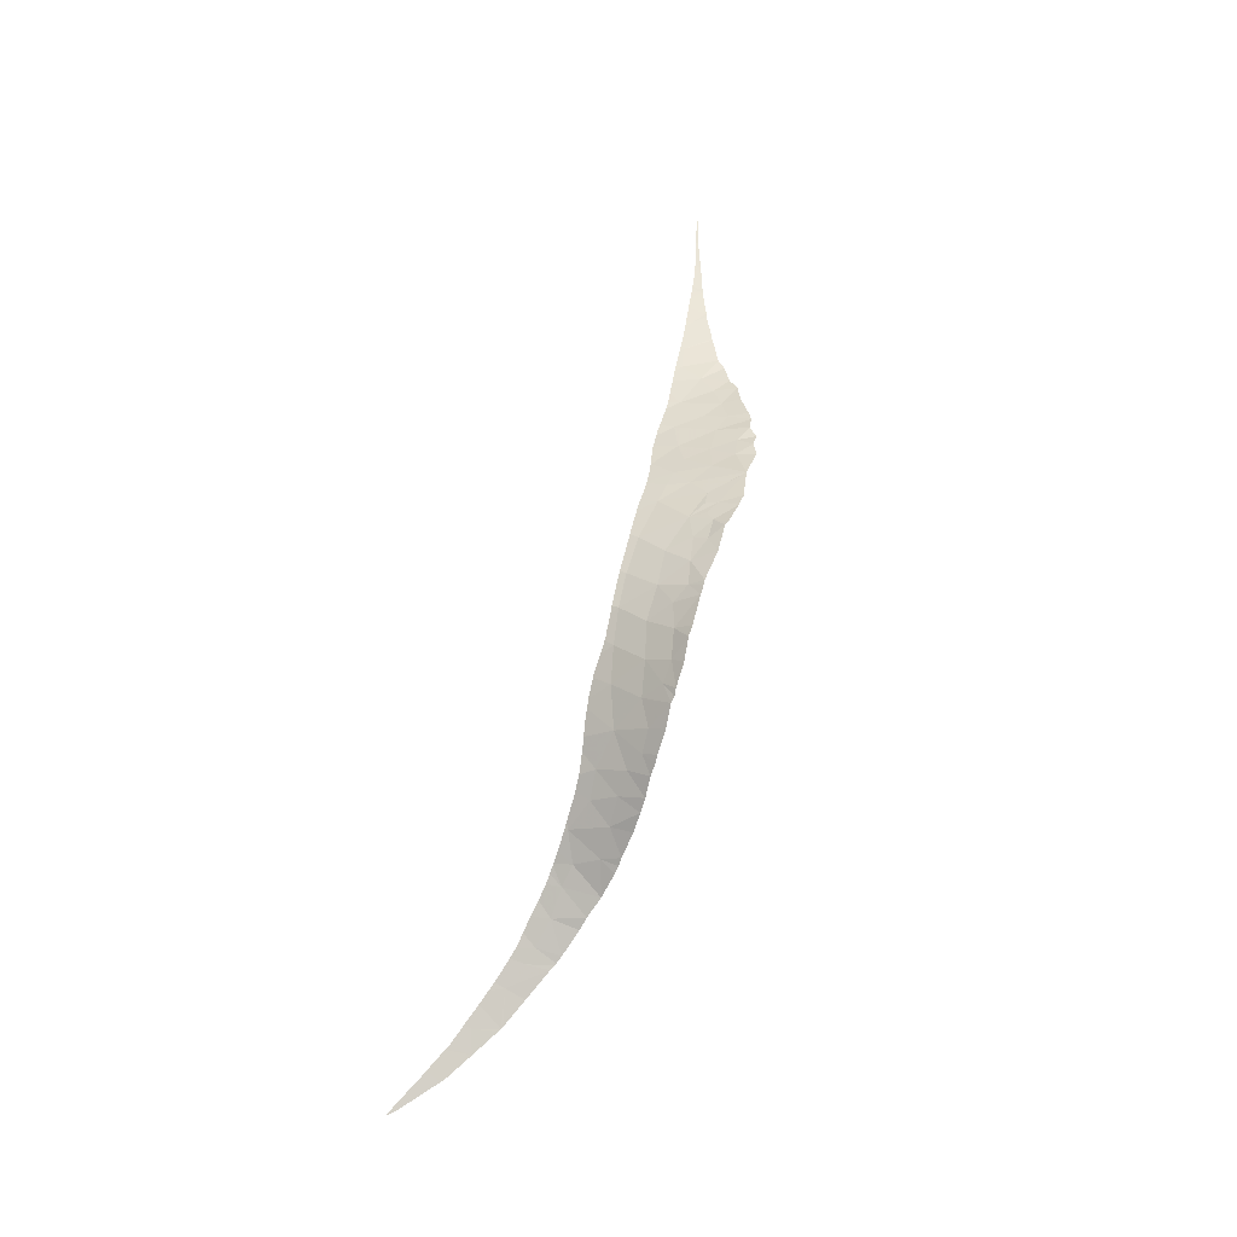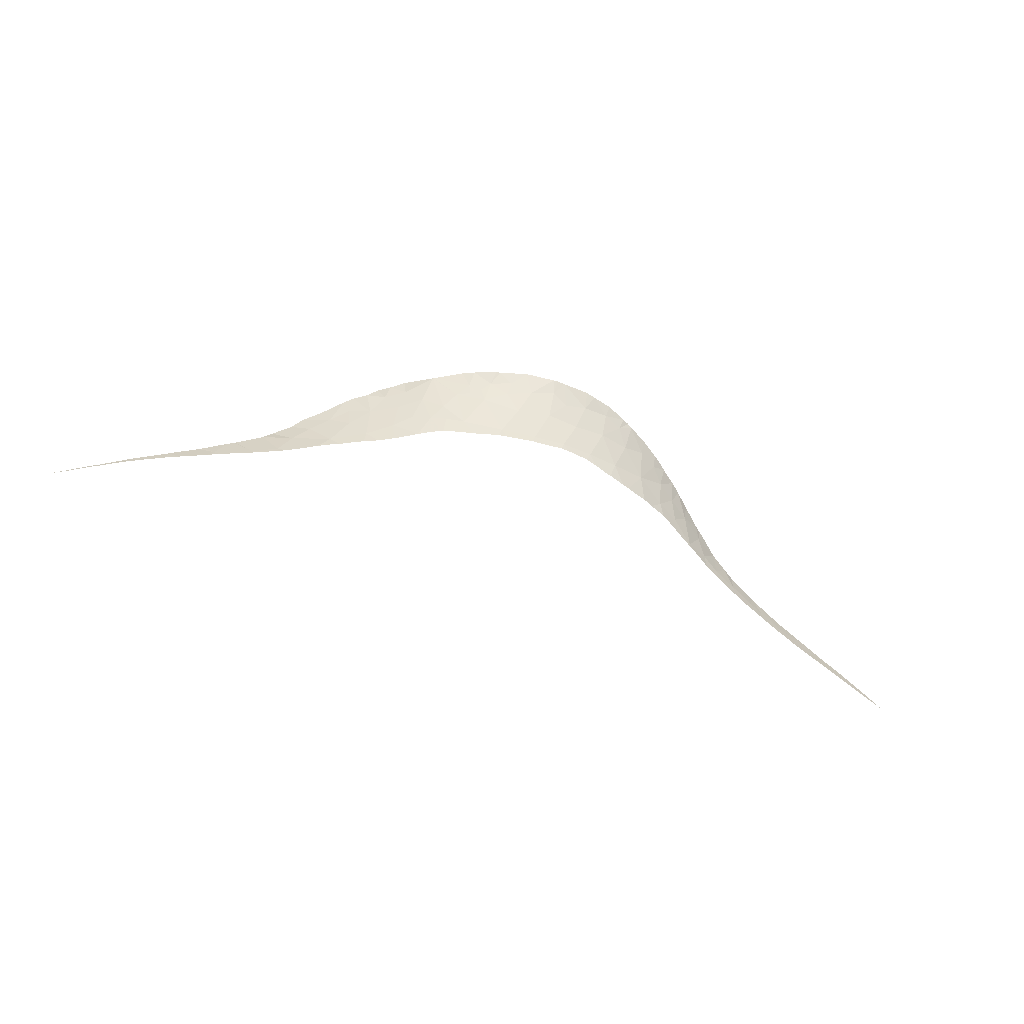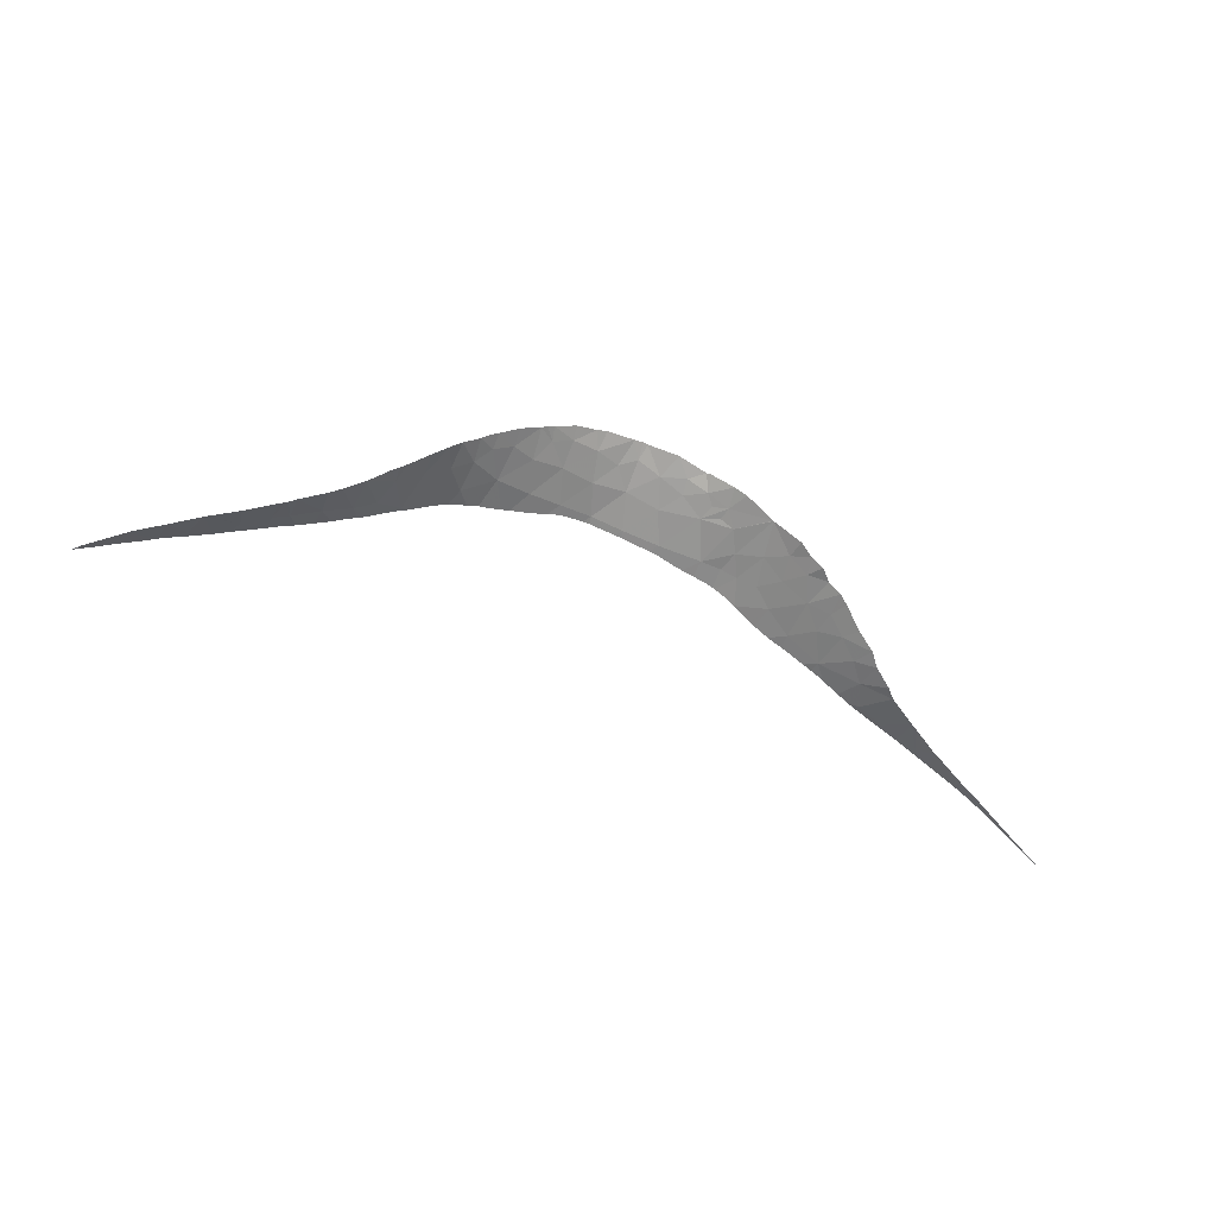
<metadata>
{"format":"obj","ext":"obj","renderer":"f3d","projection":"perspective","resolution":1024,"background":"white","views":[{"elev":72.1,"azim":-70.4,"up":"+Y"},{"elev":-70.8,"azim":155.0,"up":"+Z"},{"elev":-34.4,"azim":-20.0,"up":"+Y"}]}
</metadata>
<code>
v 8.717 62.22 21.29
v 7.754 62.25 23.54
v 7.102 61.58 22.14
v -0.1807 59.19 20.79
v -0.3964 59.14 22.06
v -2.121 58.8 21.39
v 7.694 62.46 24.6
v 8.119 62.76 24.62
v 18.18 67.83 23.87
v 16.73 67.93 24.62
v 16.86 67.41 23.85
v 18.01 66.76 22.44
v -2.48 58.75 21.21
v -4.118 58.5 20.29
v -2.815 58.7 19.73
v 1.524 59.61 22.81
v 1.395 59.56 21.46
v 1.835 59.68 22.94
v 20.12 66.68 21.78
v 20.66 65.61 19.98
v 22.27 66.67 21.67
v 5.832 61 21.95
v 6.779 61.25 21.1
v 4.083 60.37 21.94
v 4.007 60.41 23.63
v 2.422 59.87 23.17
v 7.288 62.22 24.54
v 5.947 61.31 24.21
v 21.32 67.55 22.87
v 19.87 67.82 23.42
v 2.388 59.82 21.61
v 30.05 63.37 19.98
v 31.24 62.83 20.23
v 31.01 63.82 21.95
v 18.11 68.39 24.59
v 29.03 63.81 19.9
v 29.49 64.21 21.15
v 9.409 63.26 23.48
v 10.44 64.47 24.87
v 9.448 63.72 24.82
v 25.57 66.61 22.58
v 23.97 67.34 22.96
v 24.47 66.11 21.34
v 26.96 65.7 21.89
v 12.26 65.67 24.79
v 11.18 64.99 24.88
v 12.3 64.95 23.44
v -5.723 58.29 19.39
v -4.481 58.47 18.75
v -2.265 58.78 21.31
v 1.978 59.72 23.01
v 4.733 60.76 23.8
v 12 64.01 21.75
v 10.96 64.16 23.39
v 10.42 63.3 21.97
v 15.99 66.46 22.96
v 15.94 67.62 24.63
v 14.54 66.4 23.85
v 14.12 65.14 22.04
v 16.43 65.44 21.04
v 22.45 67.9 23.34
v 22.76 68.57 24.14
v 28.27 65.88 23.19
v 28.05 65.57 22.46
v 30.78 65.05 24.02
v 28.98 66.19 24.4
v 42.93 55.6 16.93
v 42.36 56.06 18.35
v 41.99 56.25 18.52
v 27.38 66.07 22.79
v 26.91 66.62 23.31
v 41.9 56.29 18.59
v 40.55 56.71 17.17
v 44.02 55.15 17.51
v 43.74 55.3 17.61
v 32.26 63.53 22.96
v 30.82 65.03 24.02
v 28.78 64.06 20.28
v 34.07 61.62 21.23
v 35.48 61.49 22.96
v 34.69 62.11 23.08
v 33.47 62.63 22.67
v 25.54 67.24 23.43
v 38.18 58.99 21.33
v 36.46 59.96 20.83
v 37.53 58.97 20.03
v 37.16 59.91 21.82
v 27.82 64.17 19.8
v 28.88 65.09 22.36
v 36 61.05 22.64
v 25.15 64.83 19.56
v 40.3 57.2 19.47
v 39.04 57.5 17.54
v 21.9 68.64 24.21
v 16.29 67.78 24.7
v 13.34 66.35 24.79
v 14.62 67.05 24.8
v 22.45 68.63 24.19
v 24.73 68.15 24.25
v 26.53 67.48 24.07
v 33.35 63.19 23.7
v 32.54 63.81 24.1
v 43.31 55.37 16.46
v 30.5 62.37 18.48
v 35.94 59.41 18.43
v 35.13 60.52 20.15
v 33.8 60.74 18.79
v 19.45 68.61 24.36
v 18.52 65.59 20.45
v 20.11 68.7 24.37
v 7.492 61.6 21.13
v 13.24 65.77 23.96
v 12.91 66.11 24.83
v 28.22 66.63 24.36
v 26.8 67.37 24.17
v 22.79 65.29 19.68
v 32.38 62.72 21.42
v 34.08 62.62 23.66
v 38.75 58.36 20.67
v 35.43 60.93 21.56
v 32.28 61.9 19.52
v 38.38 58.16 18.98
v 39.8 57.52 20.03
v 51.72 50.86 14.46
v 50.22 51.78 14.98
v 50.24 51.75 14.8
v -2.216 58.8 19.48
v -1.836 58.86 19.61
v -1.619 58.9 19.66
v -2.569 58.75 19.36
v -1.462 58.92 19.71
v -0.9939 59.02 19.86
v -0.6867 59.08 19.94
v -2.826 58.71 19.3
v -3.719 58.58 19.03
v -8.019 58.03 17.23
v -8.229 58 17.44
v -8.105 58.02 17.19
v -7.686 58.07 17.36
v -8.164 58.01 17.17
v 26.95 63.94 18.83
v 27.15 63.87 18.82
v 27.48 63.77 18.79
v 17.64 65.1 19.9
v 17.94 65.17 19.9
v 18.19 65.21 19.9
v 14.81 64.47 20.21
v 14.37 64.36 20.29
v 16.83 64.93 19.91
v 17.28 65.02 19.9
v 17.53 65.07 19.89
v 20.72 65.36 19.57
v 20.97 65.32 19.53
v 21.3 65.27 19.47
v 12.71 63.87 20.7
v 12.8 63.91 20.68
v 12.9 63.94 20.66
v 11.55 63.5 20.94
v 12.6 63.83 20.72
v 49.75 52.03 15.15
v 49.72 52.04 14.96
v 50.06 51.85 14.85
v 50.13 51.82 14.83
v 51.31 51.11 14.48
v 47.54 53.26 15.59
v 47.95 53.08 15.86
v 47.78 53.17 15.94
v 47.49 53.29 15.6
v 47.18 53.44 15.69
v 18.92 65.31 19.85
v 18.73 65.29 19.87
v 18.48 65.25 19.88
v 33.77 60.42 17.91
v 34.38 60.07 17.87
v 34.93 59.74 17.82
v 48.04 53 15.46
v 47.99 53.06 15.85
v 48.63 52.66 15.31
v 47.79 53.13 15.52
v 47.63 53.21 15.57
v -2.771 58.71 19.31
v -8.428 57.98 17.05
v -8.279 57.99 17.39
v -8.545 57.96 17
v -8.728 57.94 16.91
v -6.001 58.26 19.19
v -4.519 58.46 18.73
v -4.324 58.49 18.82
v -4.123 58.52 18.91
v -5.031 58.4 18.5
v -0.6131 59.1 19.97
v -0.5677 59.1 19.99
v -3.914 58.55 18.97
v -3.806 58.57 19.01
v 1.982 59.69 20.6
v 2.073 59.71 20.62
v 1.4 59.53 20.48
v 1.618 59.59 20.53
v 0.6633 59.36 20.31
v -0.0637 59.2 20.12
v 0.3634 59.29 20.24
v 0.4081 59.3 20.25
v 7.861 61.78 21.12
v 8.495 62.08 21.1
v 9.067 62.32 21.09
v 8.757 62.19 21.1
v 9.237 62.4 21.08
v 2.276 59.76 20.66
v 2.917 59.92 20.72
v 3.674 60.16 20.8
v -6.6 58.2 17.87
v -5.747 58.3 18.22
v -5.604 58.32 18.28
v 32.86 60.89 17.98
v 33.26 60.68 17.93
v 31.94 61.45 18.1
v 31.85 61.5 18.11
v 32.92 60.86 17.97
v 30.54 62.33 18.43
v 30.77 62.19 18.38
v 31.4 61.78 18.21
v 37.89 58.05 17.36
v 38.41 57.76 17.26
v 41.74 56.12 16.76
v 42.19 55.9 16.68
v 41.26 56.34 16.84
v 46.05 54.1 16.59
v 45.99 54.06 15.95
v 46.06 54.02 15.93
v 46.62 53.73 15.82
v 42.52 55.74 16.61
v 42.76 55.63 16.57
v 42.87 55.58 16.55
v 43.55 55.25 16.41
v 44.1 54.98 16.3
v 44.22 54.92 16.28
v 45.75 54.27 16.7
v 45.86 54.13 15.97
v 40.33 56.78 16.97
v 40.53 56.69 16.94
v 40.7 56.61 16.92
v 39.98 56.96 17.02
v 40.77 56.57 16.91
v 38.46 57.73 17.25
v 38.91 57.5 17.18
v 38.98 57.46 17.17
v 35.2 59.58 17.79
v 35.58 59.39 17.76
v 35.78 59.29 17.73
v 36.27 59.01 17.66
v 36.59 58.84 17.6
v 36.94 58.62 17.53
v 37.65 58.18 17.4
v 27.68 63.71 18.78
v 27.79 63.67 18.78
v 28.59 63.39 18.75
v 30.3 62.48 18.49
v 30.48 62.37 18.44
v 29.1 63.17 18.69
v 29.7 62.84 18.62
v 26.42 64.11 18.87
v 22.88 65.05 19.27
v 23.09 65 19.24
v 23.45 64.92 19.21
v 25.21 64.54 19.02
v 24.7 64.65 19.07
v 23.91 64.82 19.16
v 28.97 63.24 18.71
v 29.01 63.22 18.71
v 28.76 63.32 18.73
v 25.9 64.3 18.94
v 25.26 64.53 19.01
v 14.95 64.51 20.18
v 15.48 64.64 20.08
v 15.61 64.67 20.06
v 15.77 64.71 20.05
v 6.277 61.05 21.08
v 5.737 60.86 21.07
v 7.367 61.53 21.11
v 7.405 61.55 21.11
v 5.639 60.83 21.07
v 6.87 61.29 21.1
v 21.46 65.25 19.45
v 19.93 65.35 19.7
v 19.35 65.32 19.78
v 16.77 64.92 19.92
v 16.59 64.89 19.94
v 16.49 64.87 19.95
v 14.3 64.34 20.31
v 13.47 64.14 20.51
v 20.24 65.36 19.65
v 22.41 65.11 19.33
v 10.69 63.1 21.02
v 11.51 63.48 20.94
v 10.51 63.02 21.04
v 9.357 62.46 21.08
v 9.8 62.67 21.06
v 3.851 60.22 20.83
v 4.81 60.51 20.95
v 5.209 60.67 21.01
v 7.488 61.59 21.12
v 5.451 60.76 21.03
v 45.54 54.29 16.04
v 44.83 54.64 16.17
v 42.42 55.79 16.64
v 45.06 54.53 16.13
v 47.07 53.5 15.72
v 48.75 52.59 15.27
v 51.72 50.85 14.38
v 52.04 50.67 14.3
v 52.53 50.38 14.18
v 49.57 52.12 15.01
v 51.66 50.89 14.39
f 3 2 1
f 6 5 4
f 8 2 7
f 11 10 9
f 9 12 11
f 15 14 13
f 17 4 16
f 16 18 17
f 21 20 19
f 23 22 3
f 26 25 24
f 28 27 2
f 2 3 28
f 29 21 19
f 19 30 29
f 26 24 31
f 34 33 32
f 10 35 9
f 37 32 36
f 40 39 38
f 43 42 41
f 41 44 43
f 47 46 45
f 2 27 7
f 49 48 14
f 15 13 50
f 50 6 4
f 51 26 31
f 52 22 24
f 25 52 24
f 17 18 31
f 55 54 53
f 4 5 16
f 52 28 22
f 28 3 22
f 18 51 31
f 58 57 56
f 56 59 58
f 60 59 56
f 21 61 42
f 61 62 42
f 47 59 53
f 64 44 63
f 66 65 63
f 69 68 67
f 71 70 44
f 73 72 69
f 75 74 67
f 34 77 76
f 78 37 36
f 81 80 79
f 79 82 81
f 42 83 41
f 83 71 41
f 86 85 84
f 85 87 84
f 41 71 44
f 44 89 88
f 89 37 88
f 85 90 87
f 43 44 91
f 72 73 92
f 73 93 92
f 8 40 38
f 2 8 38
f 38 1 2
f 61 21 29
f 29 94 61
f 64 89 44
f 71 63 70
f 39 46 54
f 54 38 39
f 57 95 11
f 97 58 96
f 38 55 1
f 43 21 42
f 78 36 88
f 62 61 98
f 100 83 99
f 83 42 99
f 102 101 76
f 101 82 76
f 91 44 88
f 103 67 74
f 104 32 33
f 34 37 77
f 78 88 37
f 37 34 32
f 107 106 105
f 89 77 37
f 35 108 9
f 108 30 9
f 30 12 9
f 19 20 109
f 109 12 19
f 99 42 62
f 61 94 98
f 108 110 30
f 57 11 56
f 111 3 1
f 58 97 57
f 95 10 11
f 30 19 12
f 110 94 30
f 94 29 30
f 46 47 54
f 47 53 54
f 38 54 55
f 12 109 60
f 11 12 56
f 12 60 56
f 113 96 112
f 96 58 112
f 58 59 112
f 45 113 112
f 47 45 112
f 112 59 47
f 65 77 89
f 89 63 65
f 83 100 71
f 114 66 63
f 64 63 89
f 70 63 44
f 115 114 71
f 114 63 71
f 100 115 71
f 21 43 116
f 43 91 116
f 20 21 116
f 68 75 67
f 33 34 117
f 34 76 117
f 105 106 85
f 82 117 76
f 105 85 86
f 118 81 82
f 119 86 84
f 106 107 79
f 79 117 82
f 101 118 82
f 77 102 76
f 80 90 120
f 120 79 80
f 90 85 120
f 85 106 120
f 106 79 120
f 121 79 107
f 79 121 117
f 104 33 121
f 33 117 121
f 123 92 122
f 122 92 93
f 105 86 122
f 86 119 122
f 119 123 122
f 126 125 124
f 128 127 15
f 15 50 129
f 129 128 15
f 130 15 127
f 132 131 50
f 132 50 4
f 4 133 132
f 135 15 134
f 138 137 136
f 136 137 139
f 140 137 138
f 142 141 88
f 142 88 143
f 144 60 109
f 109 145 144
f 145 109 146
f 148 59 147
f 149 60 144
f 144 150 149
f 151 150 144
f 153 152 20
f 20 116 154
f 154 153 20
f 156 155 53
f 53 59 157
f 157 156 53
f 159 158 53
f 159 53 155
f 162 161 160
f 162 160 125
f 125 163 162
f 163 125 126
f 126 124 164
f 167 166 165
f 165 168 167
f 169 167 168
f 109 20 170
f 170 171 109
f 172 146 109
f 172 109 171
f 174 173 107
f 174 107 105
f 105 175 174
f 166 177 176
f 177 160 178
f 178 176 177
f 179 166 176
f 165 166 180
f 180 166 179
f 129 50 131
f 134 15 181
f 181 15 130
f 183 137 182
f 182 137 140
f 184 183 182
f 185 183 184
f 187 186 48
f 48 49 187
f 49 14 188
f 14 15 189
f 189 188 14
f 190 186 187
f 133 4 191
f 191 4 192
f 194 193 15
f 194 15 135
f 189 15 193
f 17 31 195
f 195 31 196
f 198 197 17
f 198 17 195
f 199 4 17
f 17 197 199
f 192 4 200
f 200 4 201
f 202 4 199
f 201 4 202
f 203 111 1
f 1 204 203
f 206 1 205
f 1 55 207
f 207 205 1
f 204 1 206
f 196 31 208
f 208 31 209
f 31 24 210
f 210 209 31
f 211 139 137
f 211 137 186
f 186 212 211
f 213 186 190
f 212 186 213
f 215 214 107
f 215 107 173
f 104 121 216
f 121 107 214
f 214 216 121
f 217 104 216
f 214 215 218
f 220 219 104
f 104 217 221
f 221 220 104
f 222 122 93
f 93 223 222
f 73 69 224
f 224 69 67
f 67 225 224
f 226 73 224
f 229 228 227
f 227 167 230
f 230 229 227
f 232 231 67
f 232 67 233
f 233 67 103
f 103 74 234
f 234 74 235
f 74 237 236
f 236 235 74
f 238 237 227
f 227 228 238
f 93 73 239
f 239 73 240
f 240 73 241
f 242 93 239
f 241 73 243
f 243 73 226
f 223 93 244
f 244 93 245
f 245 93 246
f 246 93 242
f 175 105 247
f 247 105 248
f 248 105 249
f 249 105 250
f 250 105 251
f 105 122 252
f 252 251 105
f 252 122 253
f 253 122 222
f 255 254 88
f 255 88 256
f 32 104 257
f 257 104 258
f 258 104 219
f 260 259 32
f 260 32 257
f 261 91 88
f 88 141 261
f 143 88 254
f 263 262 116
f 116 91 264
f 264 263 116
f 266 91 265
f 267 264 91
f 267 91 266
f 269 268 36
f 36 32 259
f 259 269 36
f 256 88 270
f 270 88 36
f 36 268 270
f 271 91 261
f 265 91 272
f 272 91 271
f 147 59 273
f 273 59 60
f 60 274 273
f 274 60 275
f 275 60 276
f 278 22 277
f 277 22 23
f 3 111 279
f 279 111 280
f 281 24 22
f 22 278 281
f 23 3 282
f 282 3 279
f 154 116 283
f 170 20 284
f 284 285 170
f 286 60 149
f 276 60 287
f 287 60 286
f 288 276 287
f 289 59 148
f 157 59 290
f 290 59 289
f 284 20 291
f 291 20 152
f 283 116 292
f 292 116 262
f 294 293 55
f 294 55 53
f 53 158 294
f 295 55 293
f 296 207 55
f 55 295 297
f 297 296 55
f 210 24 298
f 298 24 299
f 300 24 281
f 299 24 300
f 280 111 301
f 301 111 203
f 300 281 302
f 303 237 238
f 236 237 304
f 305 225 67
f 305 67 231
f 304 237 306
f 306 237 303
f 230 167 307
f 307 167 169
f 178 160 308
f 310 309 124
f 310 124 311
f 308 160 312
f 312 160 161
f 164 124 313
f 313 124 309

</code>
